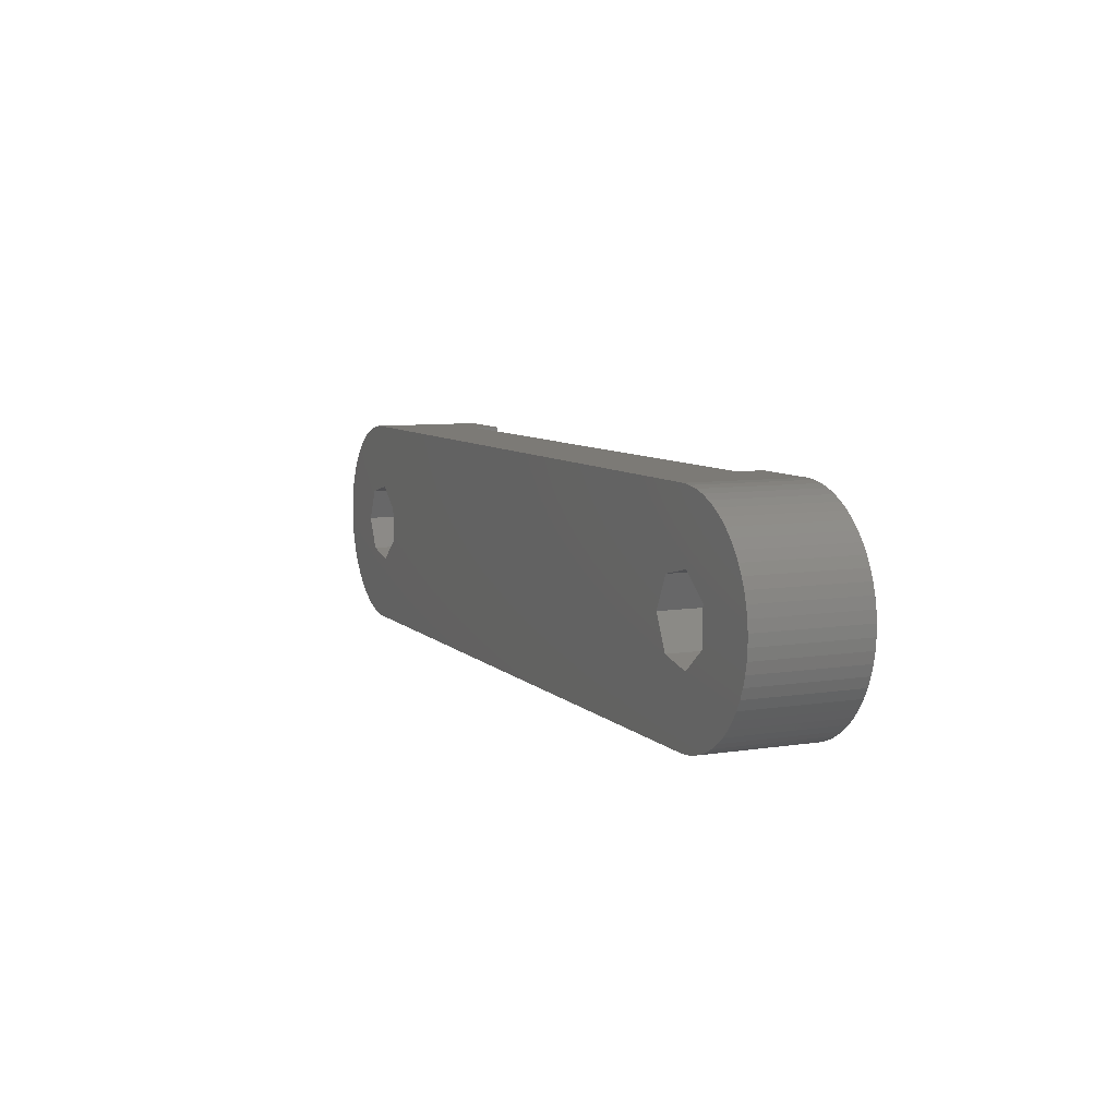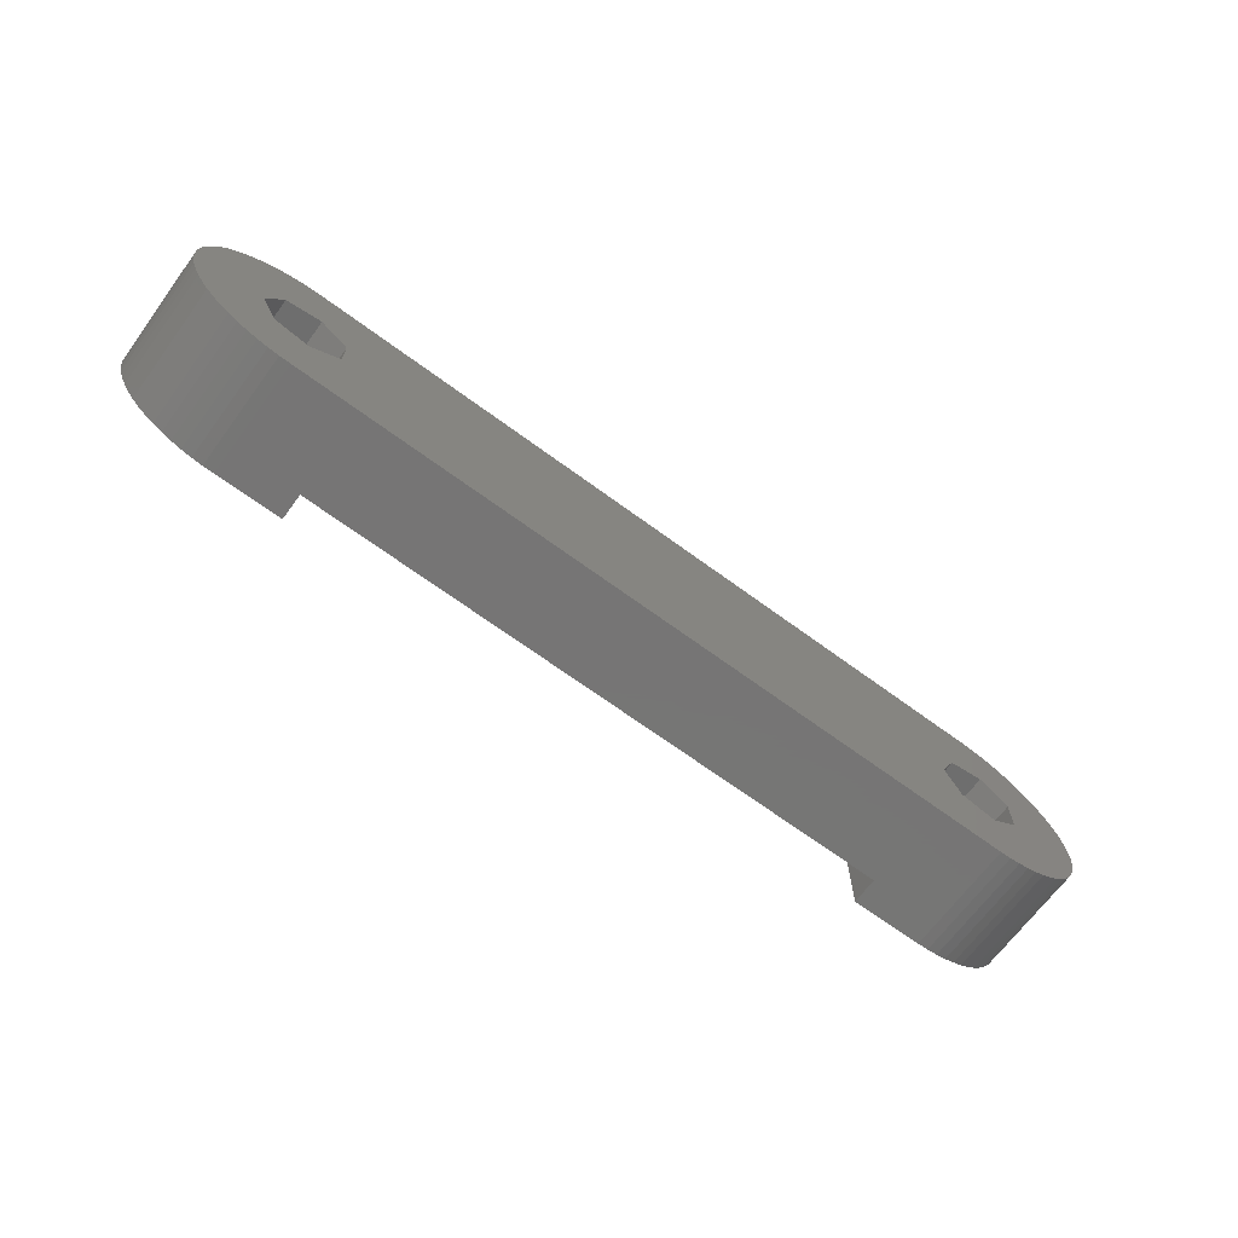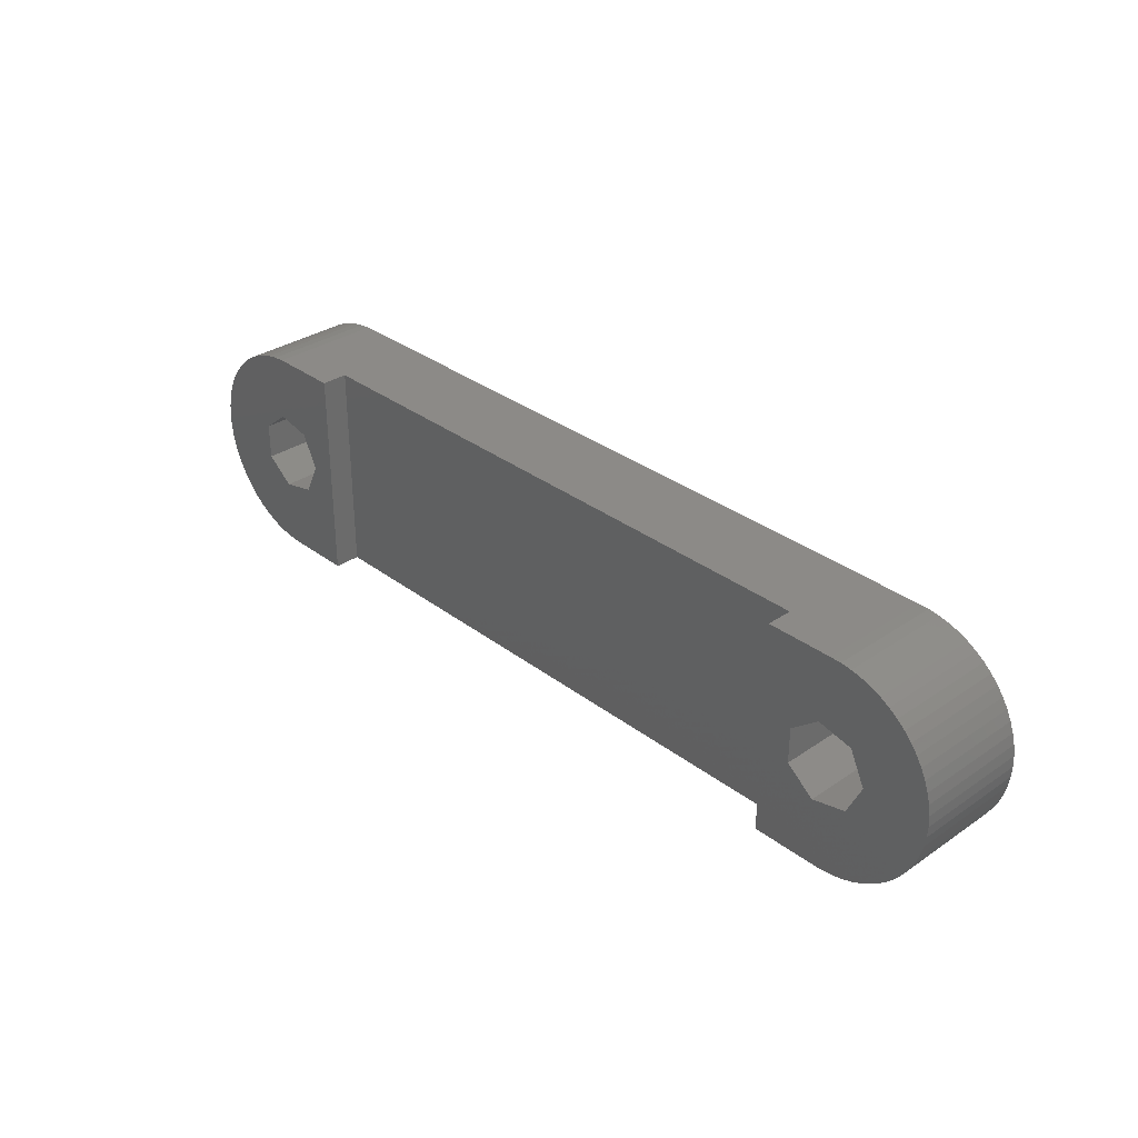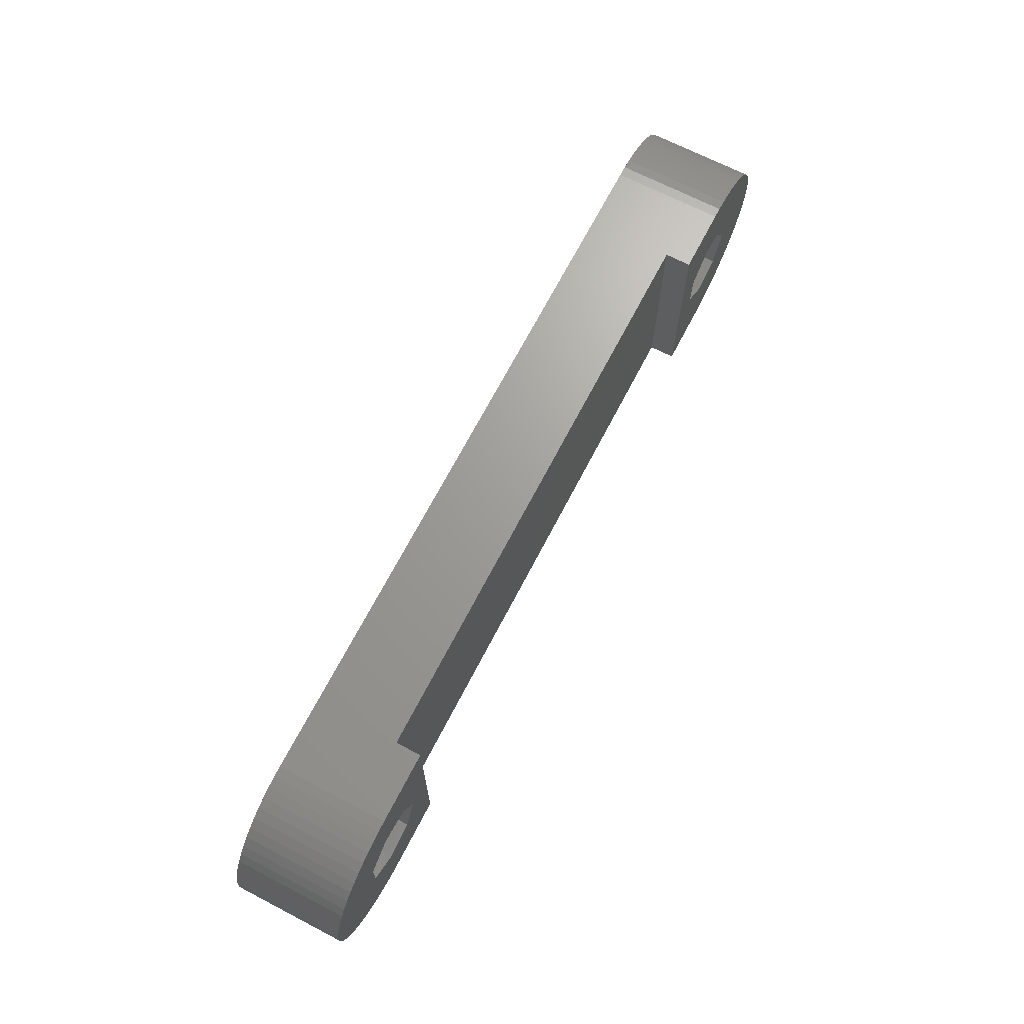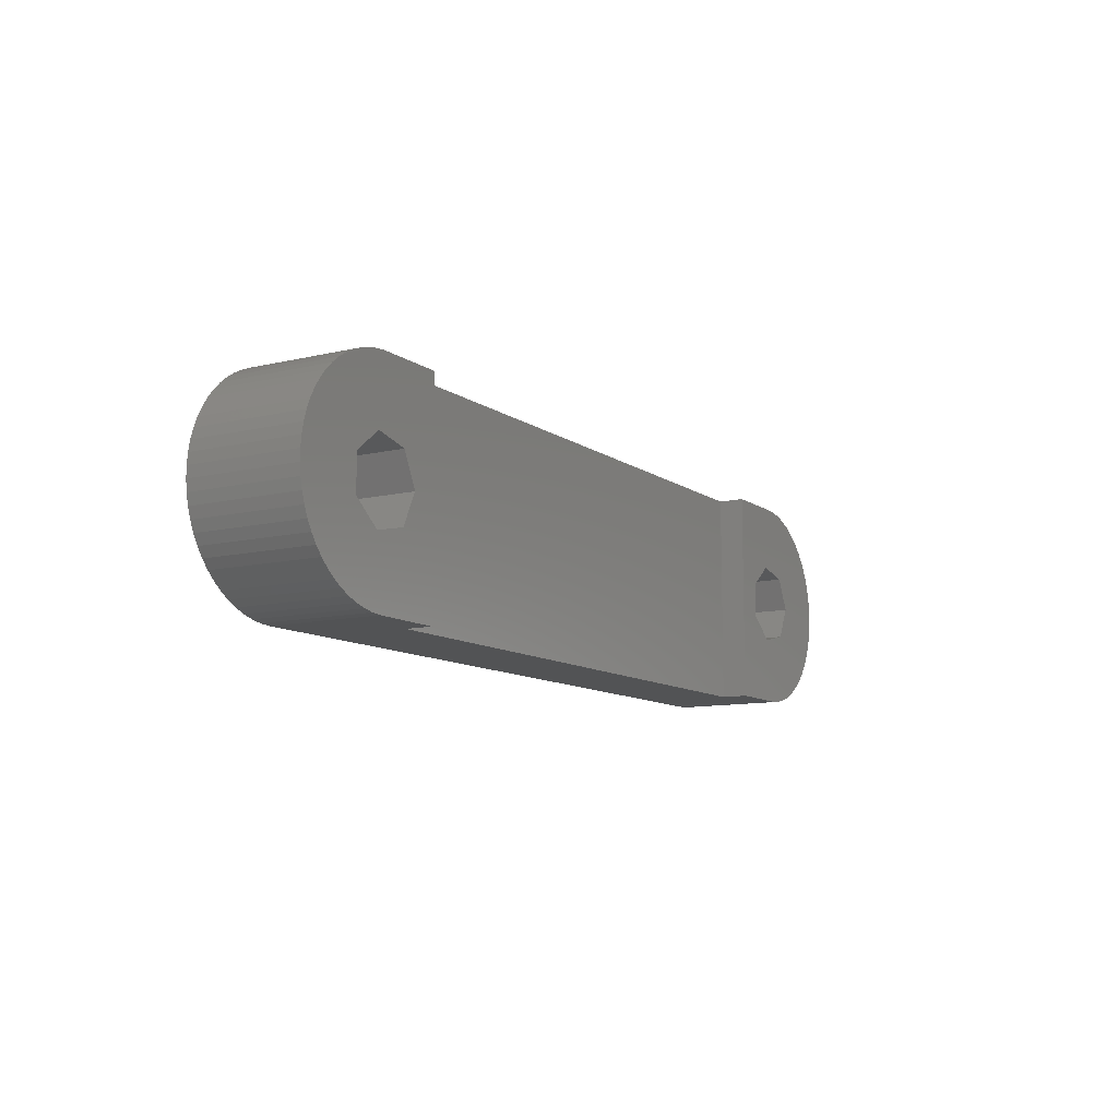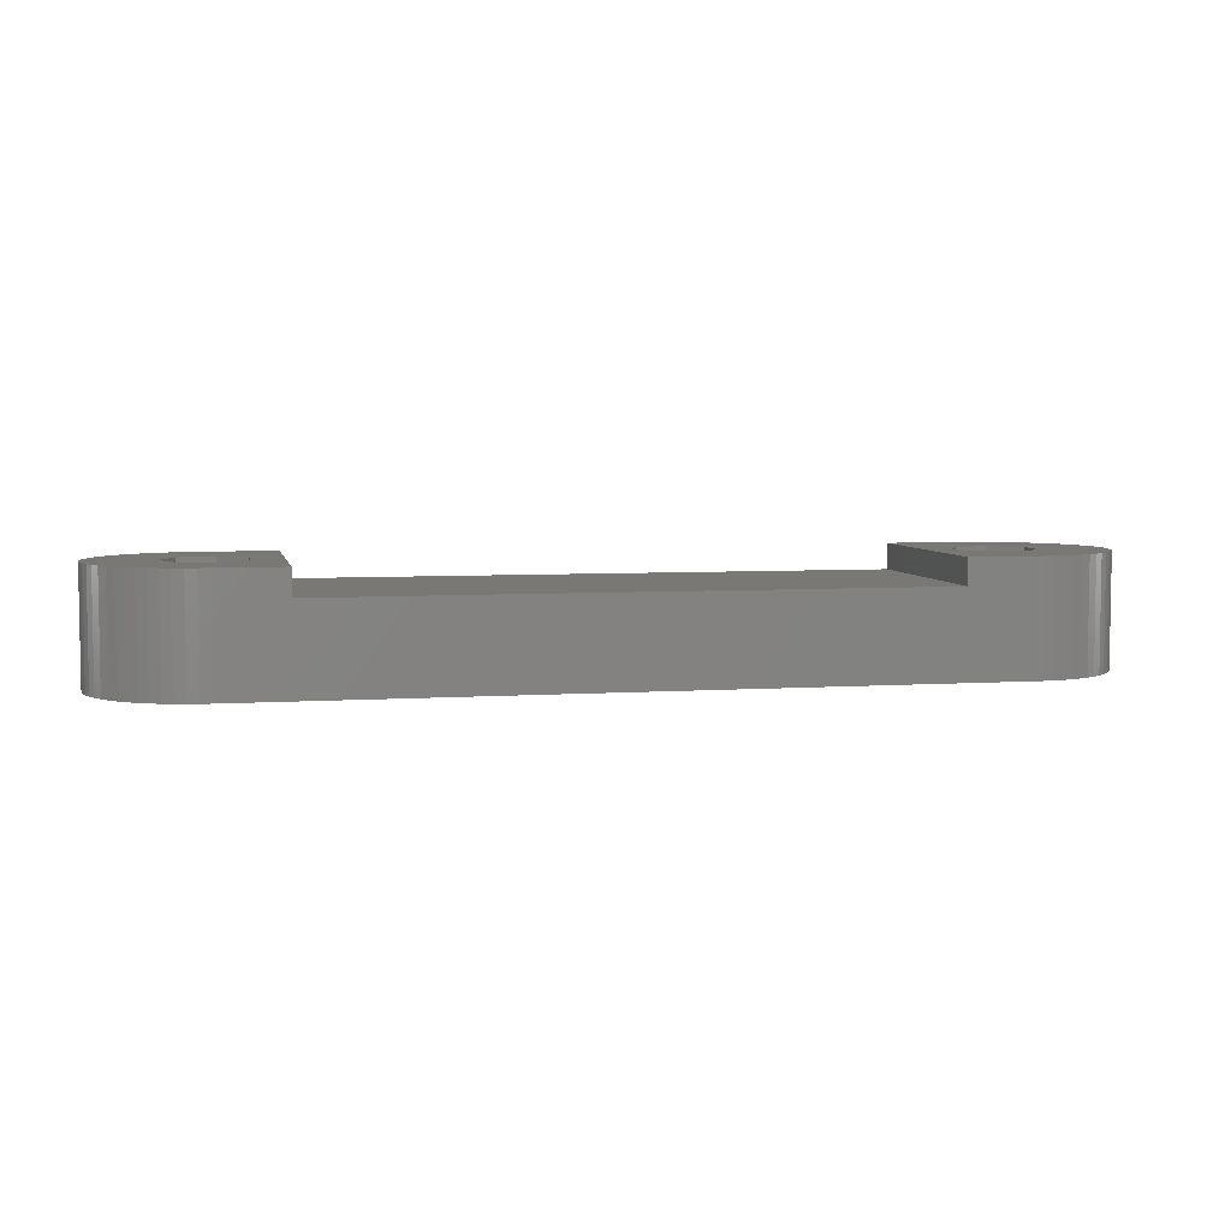
<metadata>
{"format":"stl","ext":"stl","renderer":"f3d","projection":"perspective","resolution":1024,"background":"white","views":[{"elev":7.7,"azim":-113.9,"up":"+Y"},{"elev":-68.0,"azim":143.6,"up":"+Y"},{"elev":32.4,"azim":46.5,"up":"+Y"},{"elev":68.6,"azim":-62.6,"up":"+Y"},{"elev":-10.4,"azim":-59.1,"up":"+Y"},{"elev":5.4,"azim":168.2,"up":"+Z"}]}
</metadata>
<code>
# stl→obj: 166 verts, 336 faces
v -13.7 -4.998 4
v -13.7 4.998 4
v -13.7 -4.998 5.2
v 13.7 -4.998 4
v 16.73 -4.998 0
v -13.7 4.998 5.2
v 13.7 4.998 4
v 16.73 4.998 0
v -14.92 0 0
v 15.11 -0.838 0
v 16.42 -1.883 0
v 15.11 0.838 0
v 21.24 -2.391 0
v 16.42 1.883 0
v 17.22 -4.986 0
v 17.72 -4.924 0
v 18.2 -4.813 0
v 18.68 -4.654 0
v 19.13 -4.449 0
v 19.56 -4.2 0
v 19.97 -3.909 0
v 19.97 3.909 0
v 20.34 3.579 0
v 20.34 -3.579 0
v 20.68 3.214 0
v 20.68 -3.214 0
v 20.98 2.817 0
v 20.98 -2.817 0
v 21.24 2.391 0
v -14.92 0 5.2
v -15.65 -1.51 0
v -15.65 -1.51 5.2
v -15.65 1.51 0
v -15.65 1.51 5.2
v 17.22 4.986 0
v 17.72 4.924 0
v 18.2 4.813 0
v 18.68 4.654 0
v 19.13 4.449 0
v 19.56 4.2 0
v -16.98 -4.998 0
v -16.98 -4.998 5.2
v -16.98 4.998 0
v -16.98 4.998 5.2
v -17.28 -1.883 0
v -17.28 -1.883 5.2
v -17.28 1.883 0
v -17.28 1.883 5.2
v -17.47 -4.961 0
v -17.47 -4.961 5.2
v -17.47 4.961 0
v -17.47 4.961 5.2
v -17.96 -4.875 0
v -17.96 -4.875 5.2
v -17.96 4.875 0
v -17.96 4.875 5.2
v -18.44 -4.74 0
v -18.44 -4.74 5.2
v -18.44 4.74 0
v -18.44 4.74 5.2
v -18.59 -0.838 0
v -18.59 -0.838 5.2
v -18.59 0.838 0
v -18.59 0.838 5.2
v -18.91 -4.558 0
v -18.91 -4.558 5.2
v -18.91 4.558 0
v -18.91 4.558 5.2
v -19.35 -4.33 0
v -19.35 -4.33 5.2
v -19.35 4.33 0
v -19.35 4.33 5.2
v -19.77 -4.06 0
v -19.77 -4.06 5.2
v -19.77 4.06 0
v -19.77 4.06 5.2
v -20.16 -3.749 0
v -20.16 -3.749 5.2
v -20.16 3.749 0
v -20.16 3.749 5.2
v -20.52 -3.401 0
v -20.52 -3.401 5.2
v -20.52 3.401 0
v -20.52 3.401 5.2
v -20.84 -3.019 0
v -20.84 -3.019 5.2
v -20.84 3.019 0
v -20.84 3.019 5.2
v -21.12 -2.607 0
v -21.12 -2.607 5.2
v -21.12 2.607 0
v -21.12 2.607 5.2
v -21.36 -2.169 0
v -21.36 -2.169 5.2
v -21.36 2.169 0
v -21.36 2.169 5.2
v -21.55 -1.71 0
v -21.55 -1.71 5.2
v -21.55 1.71 0
v -21.55 1.71 5.2
v -21.7 -1.234 0
v -21.7 -1.234 5.2
v -21.7 1.234 0
v -21.7 1.234 5.2
v -21.79 -0.745 0
v -21.79 -0.745 5.2
v -21.79 0.745 0
v -21.79 0.745 5.2
v -21.84 -0.249 0
v -21.84 -0.249 5.2
v -21.84 0.249 0
v -21.84 0.249 5.2
v 13.7 -4.998 5.2
v 13.7 4.998 5.2
v 15.11 -0.838 5.2
v 16.73 -4.998 5.2
v 15.11 0.838 5.2
v 16.42 1.883 5.2
v 18.05 1.51 5.2
v 16.73 4.998 5.2
v 17.22 4.986 5.2
v 17.72 4.924 5.2
v 21.75 -0.991 5.2
v 18.2 4.813 5.2
v 18.68 4.654 5.2
v 19.13 4.449 5.2
v 19.56 4.2 5.2
v 19.97 3.909 5.2
v 20.34 3.579 5.2
v 20.68 3.214 5.2
v 20.98 2.817 5.2
v 21.24 2.391 5.2
v 21.46 1.942 5.2
v 21.63 1.474 5.2
v 21.82 -0.498 5.2
v 21.75 0.991 5.2
v 21.85 0 5.2
v 21.82 0.498 5.2
v 16.42 -1.883 5.2
v 18.05 -1.51 0
v 21.46 -1.942 0
v 17.22 -4.986 5.2
v 17.72 -4.924 5.2
v 18.05 -1.51 5.2
v 18.05 1.51 0
v 21.46 1.942 0
v 18.2 -4.813 5.2
v 18.78 0 0
v 21.63 -1.474 0
v 18.68 -4.654 5.2
v 19.13 -4.449 5.2
v 18.78 0 5.2
v 19.56 -4.2 5.2
v 19.97 -3.909 5.2
v 21.63 1.474 0
v 21.75 0.991 0
v 21.82 0.498 0
v 21.24 -2.391 5.2
v 21.46 -1.942 5.2
v 21.63 -1.474 5.2
v 21.75 -0.991 0
v 21.82 -0.498 0
v 21.85 0 0
v 20.34 -3.579 5.2
v 20.68 -3.214 5.2
v 20.98 -2.817 5.2
f 1 2 3
f 1 4 2
f 1 5 4
f 3 2 6
f 2 4 7
f 2 7 8
f 9 10 11
f 9 12 10
f 9 11 13
f 9 14 12
f 9 15 5
f 9 16 15
f 9 17 16
f 9 18 17
f 9 19 18
f 9 20 19
f 9 21 20
f 9 22 23
f 9 24 21
f 9 23 25
f 9 26 24
f 9 25 27
f 9 28 26
f 9 27 29
f 9 13 28
f 9 29 14
f 30 3 6
f 31 9 5
f 31 32 9
f 32 3 30
f 32 30 9
f 33 9 34
f 33 8 35
f 33 35 36
f 33 36 37
f 33 37 38
f 33 38 39
f 33 39 40
f 33 40 22
f 33 22 9
f 34 9 30
f 34 30 6
f 41 1 42
f 41 5 1
f 42 1 3
f 43 2 8
f 43 44 2
f 43 8 33
f 44 6 2
f 45 31 5
f 45 46 31
f 45 5 41
f 46 3 32
f 46 32 31
f 47 33 48
f 47 43 33
f 48 33 34
f 48 34 6
f 49 41 50
f 50 41 42
f 51 52 43
f 52 44 43
f 53 49 54
f 54 49 50
f 55 56 51
f 56 52 51
f 57 53 58
f 58 53 54
f 59 60 55
f 60 56 55
f 61 62 45
f 61 63 62
f 62 3 46
f 62 46 45
f 62 63 64
f 63 43 47
f 63 47 64
f 64 47 48
f 64 48 6
f 65 57 66
f 66 57 58
f 67 68 59
f 68 60 59
f 69 65 70
f 70 65 66
f 71 72 67
f 72 68 67
f 73 69 74
f 74 69 70
f 75 76 71
f 76 72 71
f 77 73 78
f 78 73 74
f 79 80 75
f 80 76 75
f 81 77 82
f 82 77 78
f 83 84 79
f 84 80 79
f 85 81 86
f 86 81 82
f 87 88 83
f 88 84 83
f 89 85 90
f 90 85 86
f 91 92 87
f 92 88 87
f 93 89 94
f 94 89 90
f 95 96 91
f 96 92 91
f 97 93 98
f 98 93 94
f 99 100 95
f 100 96 95
f 101 97 102
f 102 97 98
f 103 104 99
f 104 100 99
f 105 41 49
f 105 43 63
f 105 45 41
f 105 49 53
f 105 51 43
f 105 53 57
f 105 55 51
f 105 57 65
f 105 59 55
f 105 61 45
f 105 63 61
f 105 65 69
f 105 67 59
f 105 69 73
f 105 71 67
f 105 73 77
f 105 75 71
f 105 77 81
f 105 79 75
f 105 81 85
f 105 83 79
f 105 85 89
f 105 87 83
f 105 89 93
f 105 91 87
f 105 93 97
f 105 95 91
f 105 97 101
f 105 99 95
f 105 101 106
f 105 103 99
f 105 107 103
f 106 101 102
f 107 108 103
f 108 104 103
f 109 105 110
f 109 110 111
f 109 111 105
f 110 105 106
f 110 106 112
f 110 112 111
f 111 107 105
f 111 112 107
f 112 3 62
f 112 6 44
f 112 42 3
f 112 44 52
f 112 50 42
f 112 52 56
f 112 54 50
f 112 56 60
f 112 58 54
f 112 60 68
f 112 62 64
f 112 64 6
f 112 66 58
f 112 68 72
f 112 70 66
f 112 72 76
f 112 74 70
f 112 76 80
f 112 78 74
f 112 80 84
f 112 82 78
f 112 84 88
f 112 86 82
f 112 88 92
f 112 90 86
f 112 92 96
f 112 94 90
f 112 96 100
f 112 98 94
f 112 100 104
f 112 102 98
f 112 104 108
f 112 106 102
f 112 108 107
f 4 113 7
f 4 5 113
f 113 114 7
f 113 115 114
f 113 5 116
f 113 116 115
f 7 114 8
f 114 115 117
f 114 117 118
f 114 118 119
f 114 120 8
f 114 121 120
f 114 122 121
f 114 119 123
f 114 124 122
f 114 125 124
f 114 126 125
f 114 127 126
f 114 128 127
f 114 129 128
f 114 130 129
f 114 131 130
f 114 132 131
f 114 133 132
f 114 134 133
f 114 123 135
f 114 136 134
f 114 135 137
f 114 138 136
f 114 137 138
f 10 115 11
f 10 12 115
f 115 12 117
f 115 139 11
f 115 116 139
f 12 14 117
f 117 14 118
f 11 139 140
f 11 140 141
f 11 141 13
f 139 116 142
f 139 142 143
f 139 143 144
f 139 144 140
f 14 145 118
f 14 29 146
f 14 146 145
f 118 145 119
f 5 15 116
f 116 15 142
f 8 120 35
f 120 121 35
f 15 16 142
f 142 16 143
f 35 121 36
f 121 122 36
f 16 17 143
f 143 17 147
f 143 147 144
f 36 122 37
f 122 124 37
f 140 144 148
f 140 148 149
f 140 149 141
f 144 147 150
f 144 150 151
f 144 152 148
f 144 151 153
f 144 153 154
f 144 154 152
f 145 148 119
f 145 146 155
f 145 155 156
f 145 156 157
f 145 157 148
f 119 148 152
f 119 152 158
f 119 158 159
f 119 159 160
f 119 160 123
f 17 18 147
f 147 18 150
f 37 124 38
f 124 125 38
f 18 19 150
f 150 19 151
f 38 125 39
f 125 126 39
f 148 161 149
f 148 162 161
f 148 157 163
f 148 163 162
f 152 154 164
f 152 164 165
f 152 165 166
f 152 166 158
f 19 20 151
f 151 20 153
f 39 126 40
f 126 127 40
f 20 21 153
f 153 21 154
f 40 127 22
f 127 128 22
f 21 24 154
f 154 24 164
f 22 128 23
f 128 129 23
f 24 26 164
f 164 26 165
f 23 129 25
f 129 130 25
f 26 28 165
f 165 28 166
f 25 130 27
f 130 131 27
f 28 13 166
f 166 13 158
f 27 131 29
f 131 132 29
f 13 141 158
f 158 141 159
f 29 132 146
f 132 133 146
f 141 149 159
f 159 149 160
f 146 133 155
f 133 134 155
f 149 161 160
f 160 161 123
f 155 134 156
f 134 136 156
f 161 162 123
f 123 162 135
f 156 136 157
f 136 138 157
f 162 163 135
f 135 163 137
f 157 138 163
f 138 137 163

</code>
